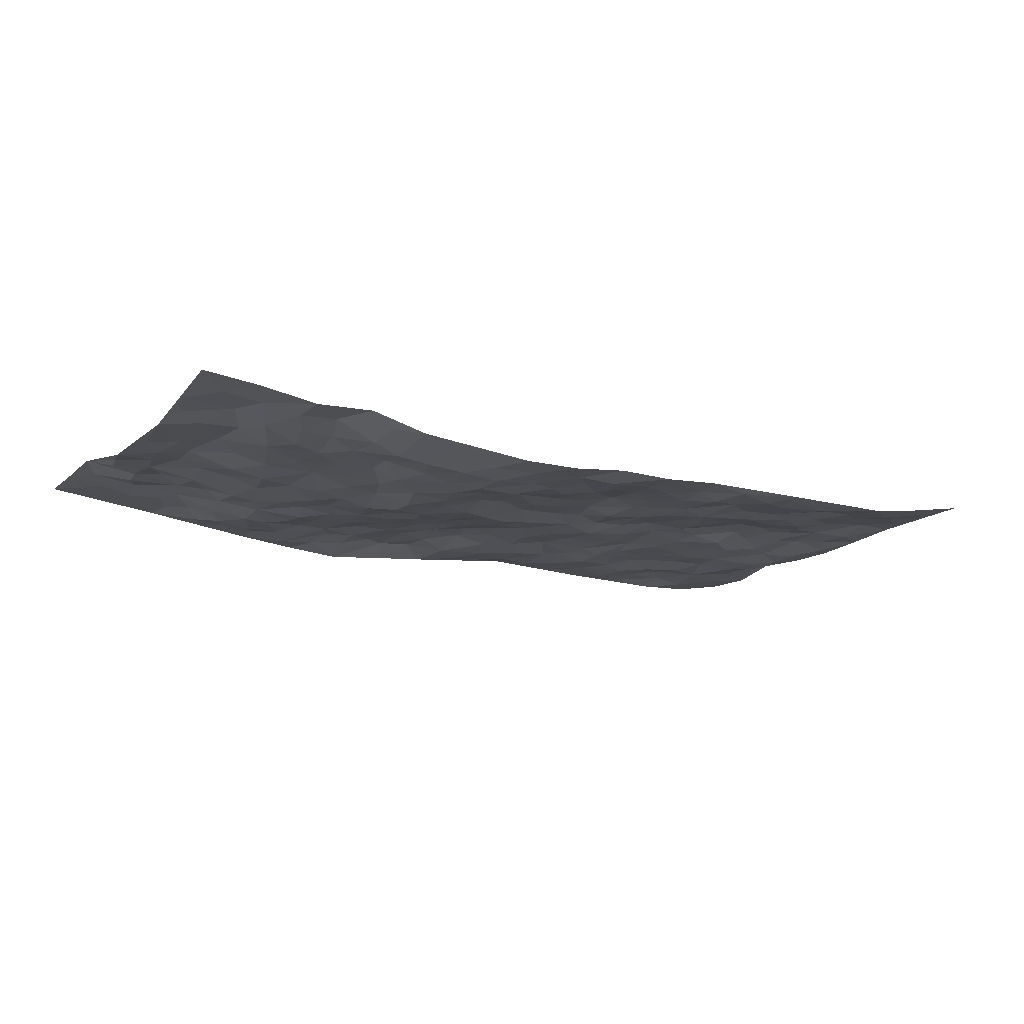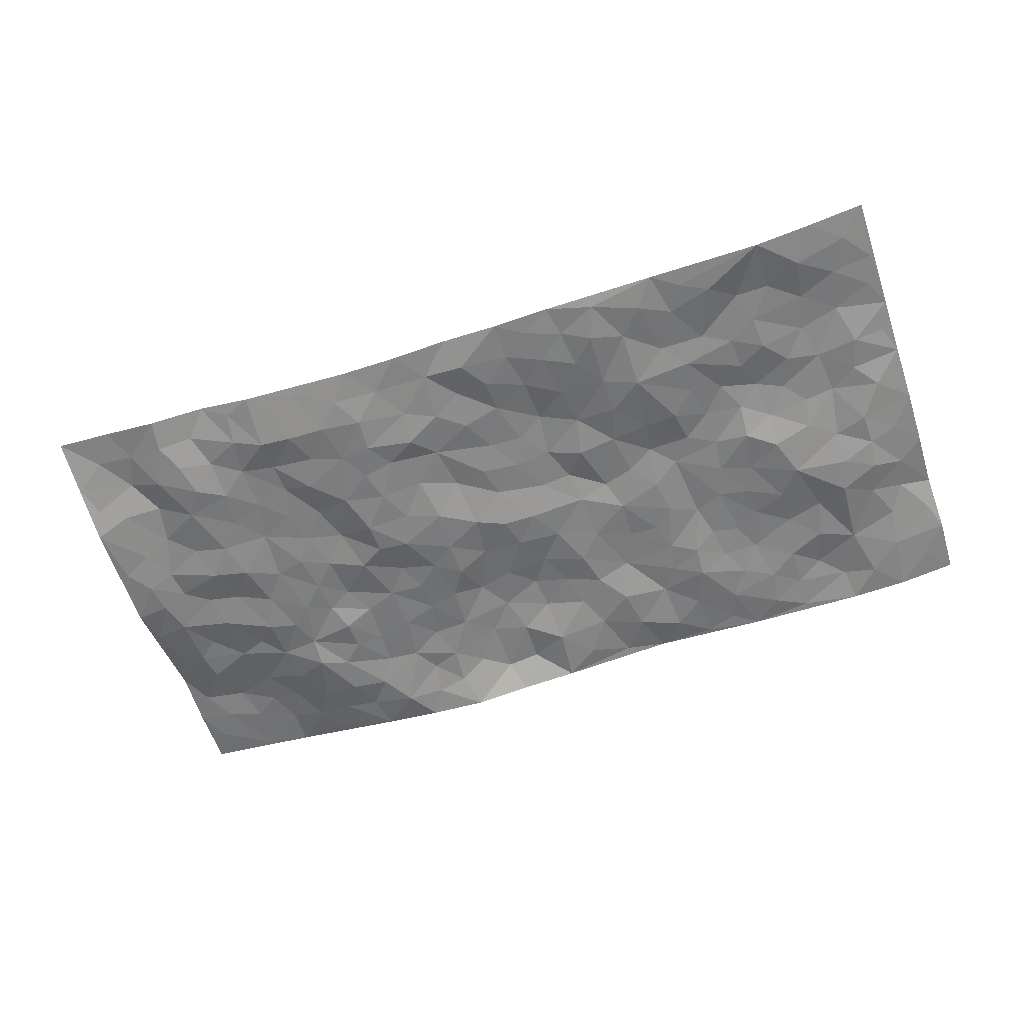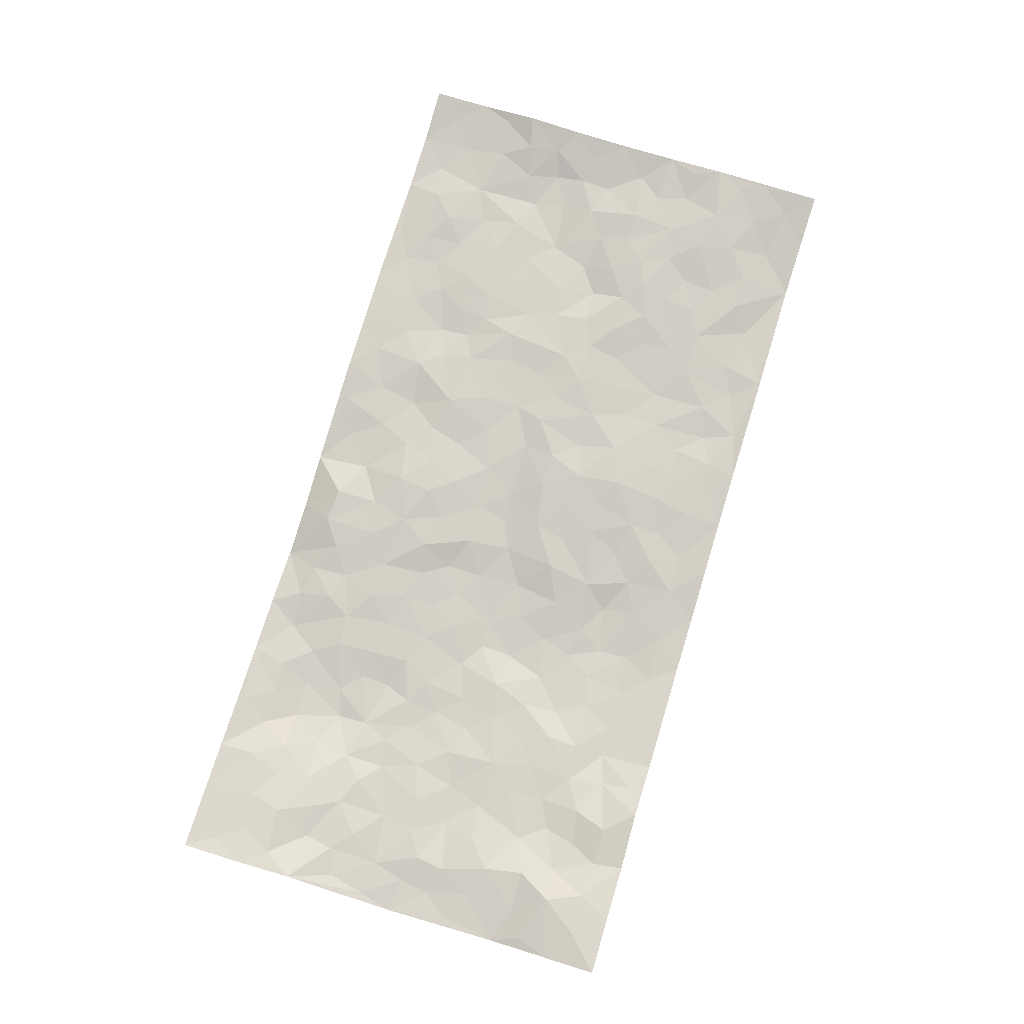
<metadata>
{"format":"obj","ext":"obj","renderer":"f3d","projection":"perspective","resolution":1024,"background":"white","views":[{"elev":-14.4,"azim":149.4,"up":"+Z"},{"elev":-59.1,"azim":-161.8,"up":"+Z"},{"elev":78.7,"azim":106.8,"up":"+Z"}]}
</metadata>
<code>
v -0.9978 0.004419 0.02017
v -0.9922 1.004 0.03759
v 0.9912 -0.00117 0.04825
v 0.9939 0.9951 0.05727
v -0.8131 0.3956 -0.009202
v -0.9963 0.505 0.02254
v -0.8763 0.3608 -0.006154
v -0.0009584 0.003261 -0.01253
v -0.9957 0.2542 0.0362
v -0.9398 0.3416 0.01391
v -0.7513 0.004528 -0.006921
v -1 0.1303 0.01633
v -0.7259 0.2954 0.0007325
v -0.8753 0.005278 -0.001242
v -0.8581 0.2913 0.0003656
v -0.5007 0.001421 0.0002482
v -0.9772 0.1925 0.01967
v -0.2994 0.1673 0.005554
v -0.7931 0.3242 -0.01293
v -0.8816 0.1236 0.0006519
v -0.9435 0.06756 0.008036
v -0.8133 0.06757 -0.005336
v -0.6868 0.129 0.00755
v -0.7403 0.07704 0.004343
v -0.8919 0.2103 0.008889
v -0.9268 0.2736 0.01891
v -0.7859 0.1797 -0.0009896
v -0.7069 0.2118 -0.003021
v -0.8805 0.4921 0.001189
v -0.9964 0.3793 0.02505
v -0.7448 1.001 -0.002149
v -0.5472 0.223 0.007026
v 0.2638 0.1559 -0.01053
v -0.9939 0.7542 0.03553
v -0.3733 0.3937 0.003645
v -0.7934 0.7558 0.02408
v -0.81 0.8351 0.02196
v -0.5915 0.4447 0.00119
v -0.6087 0.6074 0.01298
v -0.4947 0.9997 -0.001255
v -0.9714 0.6919 0.02964
v -0.6715 0.5637 0.01233
v -0.3947 0.7548 -0.008335
v -0.5192 0.2808 0.006748
v -0.4686 0.2255 0.001748
v -0.5053 0.1625 -0.0002687
v -0.4546 0.6371 0.001516
v -0.3719 0.5607 0.01612
v 0.1678 0.4722 -0.02419
v -0.3403 0.2216 0.0008463
v -0.212 0.6107 0.001478
v -0.3804 0.6299 0.006232
v -0.3082 0.05793 0.00103
v -0.6362 0.7117 0.01112
v -0.4027 0.1949 -0.008879
v -0.8863 0.6218 0.01723
v -0.03817 0.3484 0.005304
v 0.05879 0.3395 0.001636
v 0.3027 0.4497 -0.02021
v -0.09483 0.5512 0.007771
v -0.1664 0.5559 0.01235
v 0.09659 0.6293 -0.006185
v -0.6449 0.3481 -0.001787
v -0.761 0.5757 0.01504
v -0.9651 0.8147 0.03322
v -0.5712 0.13 -0.003764
v -0.3751 0.01248 0.0049
v -0.8105 0.4683 0.005234
v -0.6297 0.1739 -0.001276
v -0.6274 0.01953 -0.002602
v -0.2495 0.002859 0.01096
v -0.6285 0.08967 0.0005837
v -0.5581 0.05374 -0.005401
v -0.4405 0.03741 0.002464
v -0.4605 0.1041 -0.003258
v -0.9055 0.6909 0.01747
v -0.985 0.8789 0.03529
v -0.7495 0.5112 0.004551
v 0.003141 0.9968 -0.00614
v -0.8156 0.6784 0.0208
v -0.5726 0.3166 0.005142
v -0.521 0.4628 0.004595
v 0.008743 0.5706 -0.002169
v -0.04994 0.4833 -0.007405
v 0.003506 0.4195 -0.006641
v -0.1263 0.1291 -0.005339
v -0.5768 0.6719 0.01531
v -0.9314 0.5671 0.0109
v -0.7433 0.6932 0.01659
v -0.4572 0.2976 0.004285
v -0.6442 0.2692 0.006045
v -0.5079 0.6898 0.005137
v -0.1749 0.4854 0.003512
v -0.2662 0.4367 0.002062
v -0.6566 0.6505 0.02084
v -0.01071 0.1185 -0.01073
v -0.4215 0.5109 0.01285
v -0.3497 0.2887 0.002399
v -0.2435 0.5037 0.01266
v -0.1831 0.3819 0.0006554
v -0.9948 0.6296 0.02816
v -0.7161 0.6241 0.02089
v -0.8268 0.5817 0.01996
v -0.3699 0.1105 -0.001803
v -0.5292 0.5348 0.009043
v -0.6953 0.4085 -0.009871
v -0.1315 0.3245 -0.003668
v -0.1512 0.2499 -0.001363
v -0.5247 0.6133 0.01393
v 0.1129 0.7285 -0.01392
v -0.003135 0.2144 0.01075
v -0.07344 0.2735 0.006291
v 0.005512 0.2886 0.01237
v -0.4369 0.3644 0.01041
v -0.2004 0.185 -0.008629
v -0.665 0.4909 -0.006622
v -0.5664 0.3828 0.001843
v -0.5006 0.3927 0.004119
v -0.3118 0.5246 0.01131
v -0.2627 0.3504 0.006723
v -0.3608 0.4678 0.005007
v -0.2296 0.2712 0.008215
v -0.09181 0.4117 -0.001381
v -0.6033 0.5344 -0.002645
v -0.09325 0.1988 0.0009046
v -0.2176 0.09436 -0.003824
v -0.4065 0.2589 -0.003782
v -0.9448 0.4417 0.01197
v -0.8843 0.4241 -0.0005083
v 0.09435 0.4221 -0.006436
v 0.2111 0.2363 -0.00612
v 0.08422 0.5158 -0.0178
v 0.02004 0.4875 -0.01446
v 0.1681 0.3911 -0.01825
v 0.8053 0.4952 0.006535
v 0.2233 0.4321 -0.0228
v 0.2702 0.3119 -0.0126
v 0.1628 0.5663 -0.02839
v 0.1276 0.9976 -0.01896
v -0.2964 0.6201 0.007273
v 0.4338 0.879 -0.02496
v 0.499 0.9959 0.003096
v -0.2153 0.7805 0.003129
v -0.05627 0.863 -0.01008
v -0.3272 0.3489 0.004141
v -0.4654 0.5669 0.01132
v -0.07594 0.05415 -0.00995
v -0.161 0.02346 0.003358
v 0.1219 0.004839 -0.02327
v 0.01668 0.8594 -0.006473
v -0.01391 0.6993 0.0004357
v 0.4297 0.195 -0.01276
v 0.347 0.2879 -0.01663
v 0.6022 0.5237 -0.01283
v 0.5347 0.5448 -0.02085
v 0.4635 0.1339 -0.02149
v 0.5327 0.2256 -0.02595
v 0.4214 0.3596 -0.02048
v 0.02567 0.64 -0.006865
v -0.05792 0.6272 0.0025
v -0.1464 0.7297 0.0142
v -0.08544 0.693 0.006461
v -0.05799 0.7907 8.841e-06
v -0.1364 0.6327 0.01044
v 0.02366 0.7739 -0.01126
v 0.2507 0.9969 -0.0197
v -0.01615 0.9255 -0.01706
v -0.2711 0.8456 -0.005214
v -0.1998 0.8789 -0.003847
v -0.3185 0.7809 -0.003174
v -0.2458 0.9975 -0.0005337
v -0.2297 0.6958 0.009051
v -0.321 0.7004 -0.001628
v -0.1394 0.8288 0.001169
v -0.1212 0.9972 -0.008525
v 0.2231 0.7452 -0.03043
v 0.1784 0.6663 -0.02184
v 0.3337 0.5927 -0.03858
v 0.2656 0.5207 -0.03447
v 0.2719 0.6645 -0.03553
v 0.434 0.7426 -0.02721
v 0.3634 0.6815 -0.03379
v 0.2922 0.7322 -0.03639
v 0.0728 0.9279 -0.01494
v 0.0823 0.8222 -0.01718
v 0.1497 0.8563 -0.02456
v 0.2561 0.8728 -0.03617
v 0.3288 0.7925 -0.0323
v 0.2369 0.5939 -0.03066
v -0.8945 0.8713 0.02462
v -0.6916 0.8191 0.009821
v -0.8812 0.7788 0.02943
v -0.8686 1.002 0.01601
v -0.935 0.9442 0.02577
v -0.8223 0.924 0.008493
v -0.7428 0.8888 0.01383
v -0.6135 0.9308 -0.003821
v -0.6703 0.8887 0.01244
v -0.6978 0.7476 0.008441
v -0.5679 0.8158 0.008069
v -0.6308 0.7828 0.008006
v -0.5175 0.9022 -0.0009481
v -0.3959 0.8786 -0.003781
v -0.552 0.9617 -0.003677
v -0.4708 0.8172 0.003421
v -0.4478 0.9372 -0.007502
v -0.3485 0.9731 -0.006343
v -0.5189 0.7619 0.0004383
v -0.3234 0.9011 -0.0119
v -0.2605 0.9297 -0.003013
v 0.1595 0.7833 -0.03238
v 0.2604 0.8035 -0.03835
v 0.1931 0.9321 -0.02465
v 0.4014 0.811 -0.02494
v 0.345 0.8803 -0.0316
v 0.3893 0.9807 -0.01015
v 0.2953 0.9368 -0.02682
v 0.4507 0.9463 -0.01089
v 0.3878 0.4906 -0.02995
v 0.3318 0.526 -0.03478
v 0.4925 0.6019 -0.0178
v 0.4399 0.6626 -0.01877
v 0.4125 0.5855 -0.01924
v 0.359 0.1885 -0.01173
v 0.4899 0.3329 -0.03059
v 0.468 0.5203 -0.02424
v 0.3526 0.3862 -0.02037
v -0.1231 0.9131 -0.006564
v -0.1836 0.9566 -0.005338
v 0.3256 0.1313 -0.007996
v 0.6201 0.0131 0.002852
v 0.2037 0.3318 -0.01242
v 0.2754 0.3831 -0.0195
v 0.595 0.2457 -0.02971
v 0.7464 0.9962 0.02722
v 0.9905 0.2511 0.05622
v 0.5015 0.8107 -0.009684
v 0.7305 0.4855 0.0003052
v 0.4975 0.745 -0.01041
v 0.9969 0.4981 0.008195
v 0.68 0.2916 -0.006719
v 0.5189 0.4657 -0.02357
v 0.7896 0.3099 0.01219
v 0.5719 0.4134 -0.02208
v 0.4967 0.0006016 -0.01067
v 0.09155 0.2516 0.005907
v 0.513 0.07573 -0.01329
v 0.1372 0.3186 0.003538
v 0.4243 0.2652 -0.01637
v 0.8877 0.2632 0.02178
v 0.6532 0.4591 -0.01042
v 0.5871 0.08072 -0.008078
v 0.4574 0.4238 -0.01783
v 0.6185 0.3694 -0.01804
v 0.2913 0.2313 -0.006036
v 0.4869 0.2698 -0.02533
v 0.2678 0.07711 -0.01529
v 0.3728 0.0004557 -0.02326
v 0.2468 0.003094 -0.03463
v 0.2037 0.1127 -0.003632
v 0.0689 0.1689 0.00119
v 0.1466 0.1884 0.002369
v 0.6236 0.1452 -0.01624
v 0.7907 0.4212 -0.00203
v 0.7591 0.2198 0.01491
v 0.6614 0.07881 -0.002665
v 0.6817 0.3819 -0.01408
v 0.7288 0.3376 0.003857
v 0.9 0.3247 0.02136
v 0.7593 0.5658 -0.006368
v 0.7016 0.1442 0.008262
v 0.7738 0.1487 0.02117
v 0.8534 0.3665 0.01771
v 0.9578 0.348 0.0258
v 0.9017 0.4364 0.009624
v 0.5927 0.3106 -0.0205
v 0.8315 0.1047 0.02866
v 0.3373 0.06194 -0.01805
v 0.4177 0.06742 -0.02662
v 0.07092 0.07659 0.005198
v 0.1442 0.06994 0.001333
v 0.9939 0.7495 0.01065
v 0.7415 0.0779 0.01837
v 0.6669 0.2135 -0.01131
v 0.9773 0.4235 0.01892
v 0.9231 0.5071 0.006002
v 0.8204 0.2496 0.02355
v 0.5428 0.1461 -0.02519
v 0.7429 0.000151 0.02013
v 0.5121 0.3917 -0.02079
v 0.9522 0.06199 0.04152
v 0.9922 0.1248 0.04921
v 0.8515 0.1796 0.03569
v 0.9111 0.1234 0.03728
v 0.8396 0.007243 0.03084
v 0.9501 0.1877 0.0457
v 0.6784 0.5533 -0.01367
v 0.7043 0.6305 -0.004269
v 0.5961 0.6337 -0.00665
v 0.8398 0.6885 0.01983
v 0.6439 0.77 -0.004639
v 0.9738 0.6236 0.00804
v 0.7808 0.6392 0.008838
v 0.8705 0.5928 0.01243
v 0.7475 0.742 0.002845
v 0.8616 0.5284 0.01223
v 0.9327 0.5722 0.004231
v 0.9073 0.6577 0.0121
v 0.6525 0.6905 -0.003661
v 0.5767 0.7222 -0.006846
v 0.5195 0.6726 -0.0124
v 0.8669 0.8482 0.03826
v 0.7259 0.8696 0.008782
v 0.8247 0.7736 0.02454
v 0.9116 0.7764 0.01934
v 0.7952 0.842 0.01544
v 0.991 0.8723 0.03419
v 0.708 0.8012 -0.002048
v 0.9698 0.8095 0.02619
v 0.7553 0.9295 0.01989
v 0.8695 0.9949 0.04576
v 0.6201 0.9928 0.03447
v 0.8345 0.9223 0.03566
v 0.9218 0.9245 0.04516
v 0.6734 0.9309 0.02489
v 0.5692 0.9 -0.003007
v 0.5034 0.8802 -0.0176
v 0.5607 0.9667 0.01107
v 0.5811 0.8203 -0.002538
v 0.6486 0.8582 0.008865
f 29 6 128
f 12 21 20
f 26 10 9
f 55 45 46
f 27 19 15
f 26 9 17
f 101 6 88
f 12 1 21
f 7 15 19
f 125 86 96
f 84 123 85
f 129 29 128
f 25 27 15
f 12 20 17
f 73 75 66
f 22 14 11
f 26 17 25
f 9 12 17
f 25 15 26
f 5 129 7
f 52 146 48
f 55 18 50
f 7 19 5
f 20 27 25
f 124 82 105
f 41 76 34
f 20 14 22
f 14 20 21
f 14 21 1
f 24 22 11
f 24 27 22
f 72 66 69
f 69 32 91
f 70 24 11
f 24 23 27
f 17 20 25
f 27 20 22
f 10 15 7
f 10 26 15
f 23 28 27
f 27 13 19
f 28 23 69
f 13 27 28
f 119 121 94
f 10 7 129
f 6 30 128
f 9 10 30
f 36 192 80
f 80 102 89
f 118 81 44
f 64 103 78
f 115 126 86
f 45 32 46
f 91 63 13
f 129 68 29
f 95 87 54
f 95 54 199
f 202 40 204
f 82 97 105
f 29 88 6
f 18 55 104
f 148 126 71
f 38 82 124
f 50 18 122
f 117 82 38
f 5 19 106
f 82 117 118
f 80 64 102
f 127 45 55
f 194 77 190
f 98 35 114
f 39 124 105
f 127 50 98
f 106 19 13
f 66 75 46
f 39 95 42
f 63 117 38
f 95 89 102
f 101 56 76
f 51 140 99
f 18 53 126
f 62 83 132
f 45 127 90
f 112 113 57
f 103 29 68
f 130 85 58
f 109 39 105
f 35 94 121
f 113 246 58
f 151 165 163
f 120 100 94
f 114 127 98
f 192 190 65
f 95 39 87
f 36 191 37
f 67 104 74
f 56 101 88
f 13 63 106
f 192 34 76
f 268 241 243
f 108 115 125
f 93 84 60
f 133 84 85
f 156 288 157
f 101 76 41
f 80 103 64
f 105 97 146
f 99 61 51
f 92 109 47
f 125 96 111
f 158 227 153
f 75 104 55
f 69 66 32
f 81 91 32
f 106 78 68
f 42 64 78
f 77 34 65
f 24 70 72
f 75 73 16
f 16 71 67
f 2 34 77
f 13 28 91
f 103 56 88
f 56 80 76
f 72 69 23
f 11 16 70
f 16 73 70
f 16 67 74
f 115 18 126
f 24 72 23
f 73 72 70
f 16 74 75
f 72 73 66
f 32 45 44
f 84 83 60
f 66 46 32
f 78 106 116
f 117 63 81
f 67 53 104
f 103 68 78
f 69 91 28
f 36 80 89
f 106 38 116
f 106 68 5
f 81 118 117
f 62 132 138
f 32 44 81
f 53 67 71
f 57 58 85
f 123 100 107
f 93 60 61
f 33 230 224
f 8 96 147
f 132 133 130
f 140 48 119
f 93 100 123
f 122 98 50
f 164 60 160
f 53 71 126
f 125 112 108
f 193 194 195
f 75 55 46
f 63 91 81
f 56 103 80
f 196 198 31
f 18 104 53
f 121 48 97
f 38 106 63
f 118 97 82
f 97 35 121
f 51 172 140
f 130 134 49
f 87 39 109
f 288 252 263
f 97 114 35
f 47 43 92
f 57 113 58
f 248 130 58
f 34 101 41
f 114 90 127
f 116 124 42
f 145 94 35
f 118 114 97
f 167 79 175
f 98 145 35
f 85 123 57
f 43 47 52
f 199 36 89
f 42 78 116
f 159 83 62
f 88 29 103
f 74 104 75
f 118 44 90
f 173 140 172
f 42 95 102
f 190 192 37
f 65 190 77
f 89 95 199
f 125 111 112
f 92 87 109
f 18 115 122
f 177 180 176
f 112 57 107
f 109 105 146
f 93 94 100
f 285 286 275
f 96 86 147
f 137 232 131
f 57 123 107
f 87 92 208
f 49 134 136
f 132 130 49
f 161 164 162
f 50 127 55
f 122 108 107
f 122 107 100
f 48 140 52
f 118 90 114
f 99 119 94
f 123 84 93
f 36 37 192
f 48 121 119
f 120 122 100
f 39 42 124
f 38 124 116
f 248 58 246
f 44 45 90
f 98 122 120
f 146 52 47
f 94 93 99
f 168 209 170
f 212 183 188
f 202 197 200
f 42 102 64
f 107 108 112
f 99 93 61
f 8 280 96
f 112 111 113
f 125 115 86
f 115 108 122
f 128 30 10
f 5 68 129
f 10 129 128
f 132 49 138
f 83 84 133
f 130 133 85
f 83 133 132
f 248 134 130
f 156 152 224
f 151 110 165
f 212 186 211
f 153 224 249
f 254 251 244
f 246 261 262
f 225 158 249
f 49 136 179
f 185 184 150
f 214 188 181
f 181 188 182
f 161 163 174
f 143 170 172
f 110 211 185
f 184 79 167
f 174 228 169
f 62 110 159
f 163 150 144
f 210 169 229
f 170 143 168
f 176 211 110
f 98 120 145
f 94 145 120
f 48 146 97
f 109 146 47
f 148 86 126
f 147 86 148
f 71 8 148
f 8 147 148
f 244 276 254
f 232 136 134
f 174 143 161
f 60 83 160
f 163 162 151
f 159 160 83
f 261 281 262
f 259 281 149
f 219 220 59
f 246 113 111
f 33 255 131
f 157 256 152
f 137 255 153
f 230 278 279
f 262 260 33
f 154 155 242
f 131 255 137
f 248 131 232
f 281 280 149
f 259 258 278
f 220 179 59
f 159 151 160
f 162 160 151
f 164 61 60
f 228 174 144
f 144 174 163
f 159 110 151
f 161 172 164
f 186 184 185
f 161 162 163
f 61 164 51
f 160 162 164
f 187 217 213
f 150 163 165
f 205 202 200
f 79 184 139
f 170 43 173
f 174 169 143
f 161 143 172
f 167 144 150
f 176 180 183
f 172 170 173
f 223 226 221
f 185 150 165
f 99 140 119
f 207 206 203
f 172 51 164
f 43 52 173
f 173 52 140
f 167 175 228
f 228 229 169
f 210 168 169
f 177 110 62
f 189 138 179
f 62 138 177
f 136 232 233
f 181 182 222
f 150 184 167
f 178 180 189
f 49 179 138
f 177 138 189
f 180 178 182
f 178 179 220
f 307 308 304
f 222 223 221
f 215 187 188
f 176 183 212
f 187 213 186
f 214 215 188
f 185 211 186
f 237 181 239
f 182 188 183
f 110 185 165
f 216 215 141
f 211 176 212
f 182 183 180
f 176 110 177
f 213 184 186
f 178 189 179
f 177 189 180
f 195 190 37
f 197 198 200
f 195 194 190
f 34 192 65
f 80 192 76
f 37 196 195
f 194 2 77
f 193 2 194
f 196 37 191
f 31 193 195
f 198 196 191
f 31 195 196
f 199 201 191
f 197 204 31
f 198 191 201
f 31 198 197
f 201 199 54
f 36 199 191
f 54 208 201
f 208 43 205
f 208 54 87
f 198 201 200
f 206 205 203
f 43 170 203
f 210 207 209
f 40 202 206
f 31 204 40
f 197 202 204
f 208 205 200
f 43 203 205
f 205 206 202
f 203 209 207
f 171 40 207
f 40 206 207
f 208 200 201
f 43 208 92
f 170 209 203
f 168 143 169
f 207 210 171
f 168 210 209
f 188 187 212
f 212 187 186
f 166 139 213
f 184 213 139
f 237 214 181
f 215 214 141
f 216 141 218
f 213 217 166
f 142 166 216
f 217 216 166
f 187 215 217
f 216 217 215
f 237 141 214
f 142 216 218
f 223 222 182
f 179 136 59
f 223 220 219
f 267 238 251
f 237 327 141
f 223 182 178
f 158 290 253
f 220 223 178
f 59 233 227
f 233 59 136
f 248 246 131
f 153 249 158
f 251 254 267
f 223 219 226
f 111 261 246
f 297 251 238
f 276 256 157
f 167 228 144
f 229 228 175
f 175 171 229
f 229 171 210
f 260 257 33
f 265 271 272
f 266 289 283
f 269 243 250
f 249 224 152
f 266 283 271
f 227 233 137
f 253 227 158
f 325 313 320
f 135 264 275
f 310 329 239
f 270 298 297
f 249 256 225
f 275 273 269
f 311 222 221
f 155 154 299
f 234 276 157
f 310 311 299
f 222 239 181
f 221 226 155
f 266 263 252
f 242 290 244
f 264 273 275
f 273 264 243
f 242 244 154
f 276 290 225
f 288 234 157
f 240 282 302
f 275 286 306
f 225 290 158
f 234 263 284
f 241 254 276
f 233 232 137
f 137 153 227
f 264 135 238
f 244 251 154
f 260 259 257
f 227 253 219
f 33 224 255
f 154 297 299
f 240 302 307
f 297 154 251
f 264 268 243
f 253 226 219
f 271 284 263
f 277 294 293
f 290 242 253
f 241 234 284
f 59 227 219
f 242 155 226
f 252 245 231
f 157 152 156
f 257 230 33
f 152 256 249
f 278 230 257
f 262 33 131
f 224 153 255
f 259 278 257
f 134 248 232
f 230 279 224
f 96 261 111
f 261 96 280
f 280 281 261
f 246 262 131
f 252 247 245
f 268 267 241
f 283 277 272
f 288 247 252
f 275 274 285
f 295 291 294
f 267 268 264
f 263 234 288
f 309 310 299
f 290 276 244
f 283 272 271
f 267 254 241
f 265 243 241
f 236 240 285
f 297 238 270
f 303 305 298
f 241 276 234
f 221 155 299
f 272 277 293
f 250 243 287
f 286 285 240
f 284 271 265
f 271 263 266
f 295 3 291
f 225 256 276
f 241 284 265
f 289 266 231
f 3 292 291
f 321 235 323
f 293 294 296
f 279 278 258
f 245 279 258
f 279 156 224
f 260 281 259
f 280 8 149
f 262 281 260
f 231 266 252
f 267 264 238
f 306 304 270
f 283 289 295
f 243 269 273
f 236 269 250
f 294 292 296
f 274 236 285
f 269 274 275
f 250 287 293
f 245 289 231
f 236 274 269
f 156 279 247
f 242 226 253
f 247 279 245
f 243 265 287
f 288 156 247
f 265 272 293
f 296 292 236
f 293 287 265
f 295 294 277
f 277 283 295
f 236 250 296
f 289 3 295
f 292 294 291
f 293 296 250
f 300 304 308
f 325 320 235
f 329 330 326
f 270 304 303
f 270 303 298
f 309 305 301
f 135 306 270
f 299 297 298
f 298 309 299
f 238 135 270
f 300 314 305
f 303 300 305
f 304 306 307
f 300 303 304
f 282 319 315
f 322 325 235
f 275 306 135
f 307 306 286
f 240 307 286
f 308 307 302
f 302 282 308
f 308 282 315
f 305 309 298
f 310 309 301
f 310 301 329
f 310 239 311
f 222 311 239
f 299 311 221
f 319 312 315
f 312 323 316
f 301 305 318
f 305 314 316
f 300 308 315
f 316 314 312
f 312 314 315
f 315 314 300
f 323 312 324
f 316 313 318
f 282 4 317
f 330 313 325
f 4 321 324
f 235 320 323
f 282 317 319
f 312 319 317
f 326 325 322
f 316 320 313
f 316 318 305
f 142 218 327
f 327 218 141
f 316 323 320
f 324 312 317
f 4 324 317
f 321 323 324
f 318 313 330
f 328 326 322
f 326 327 329
f 329 327 237
f 326 328 327
f 322 142 328
f 327 328 142
f 329 237 239
f 301 318 330
f 326 330 325
f 330 329 301

</code>
